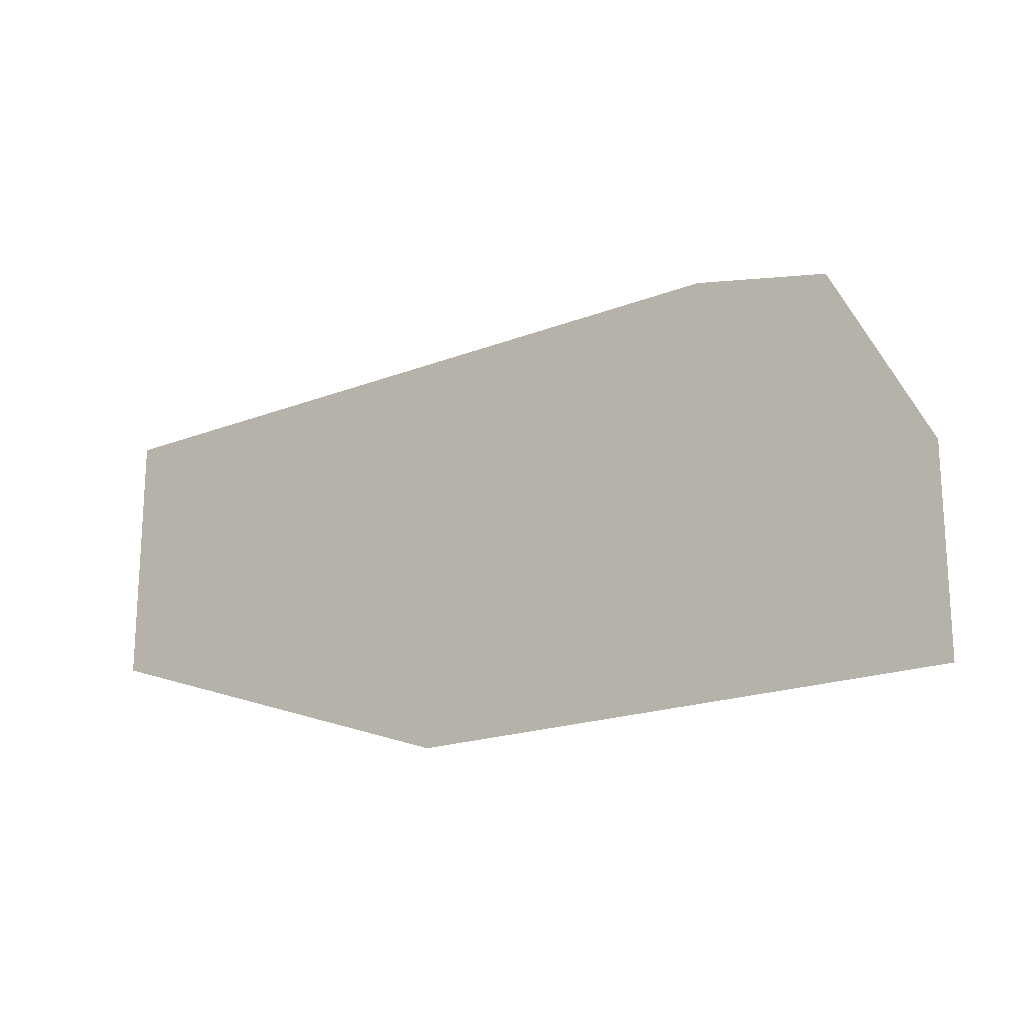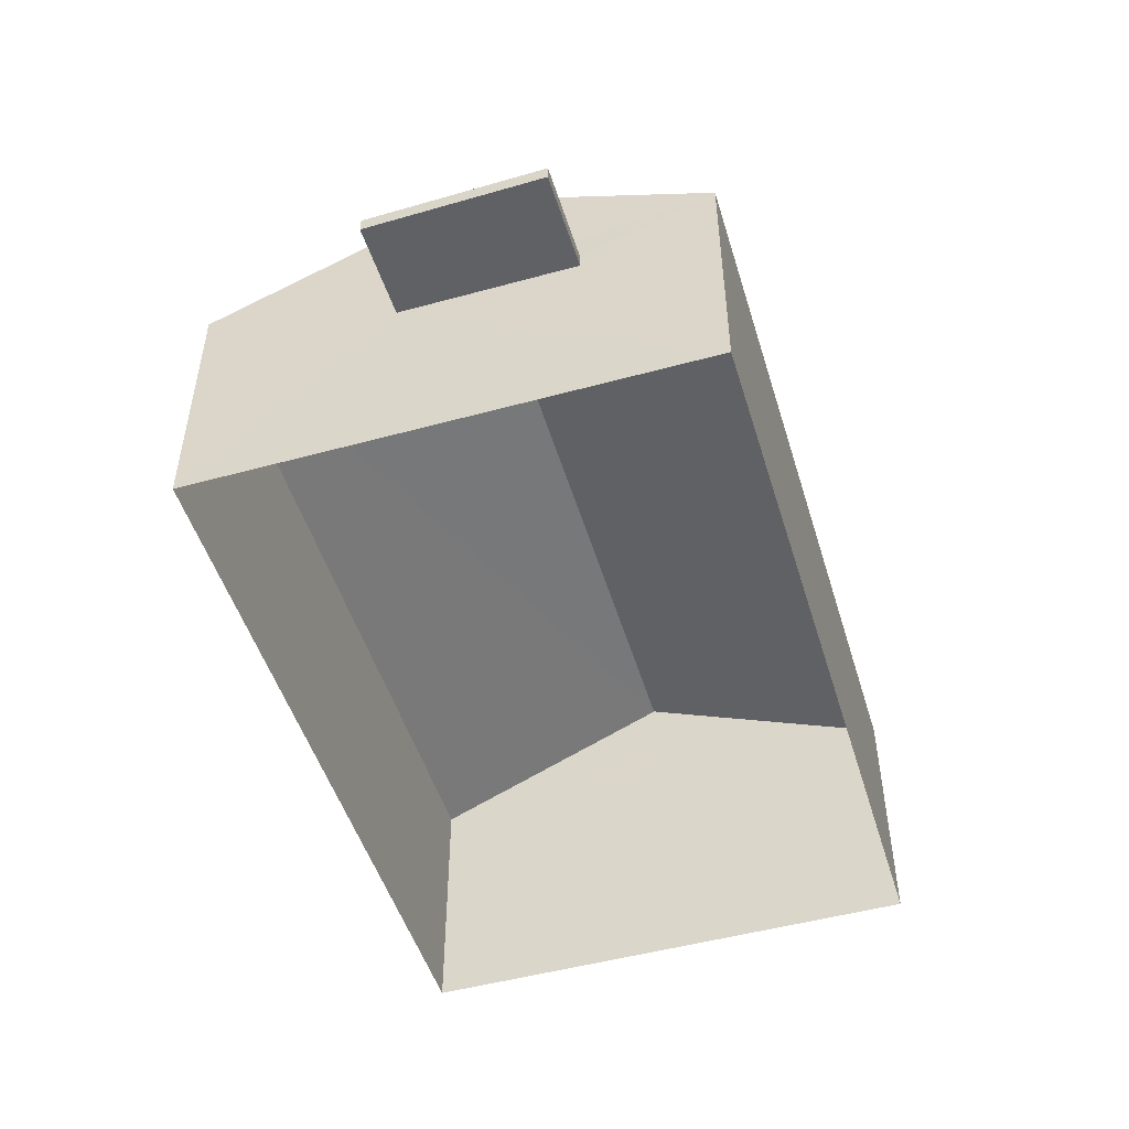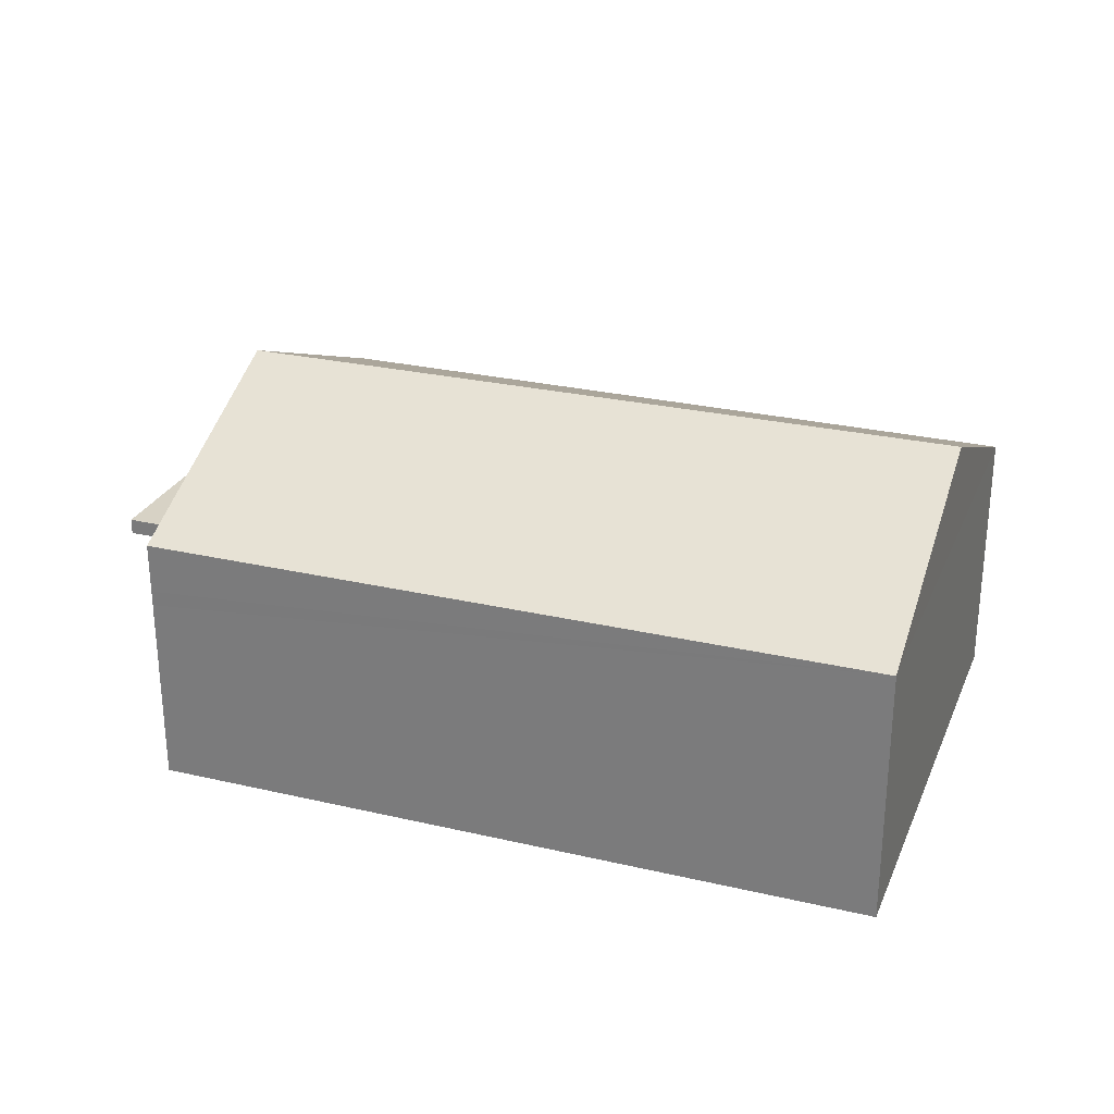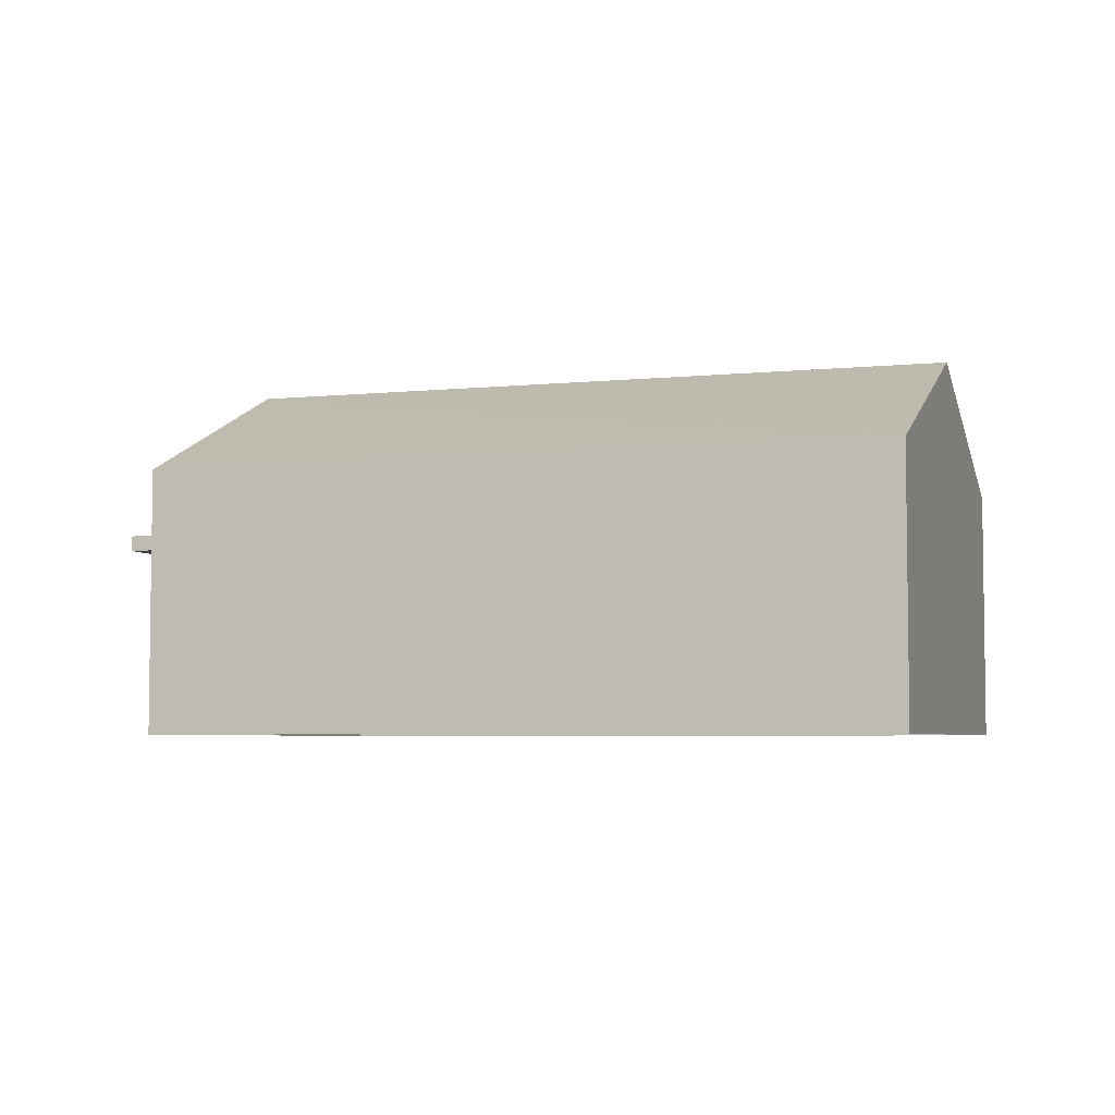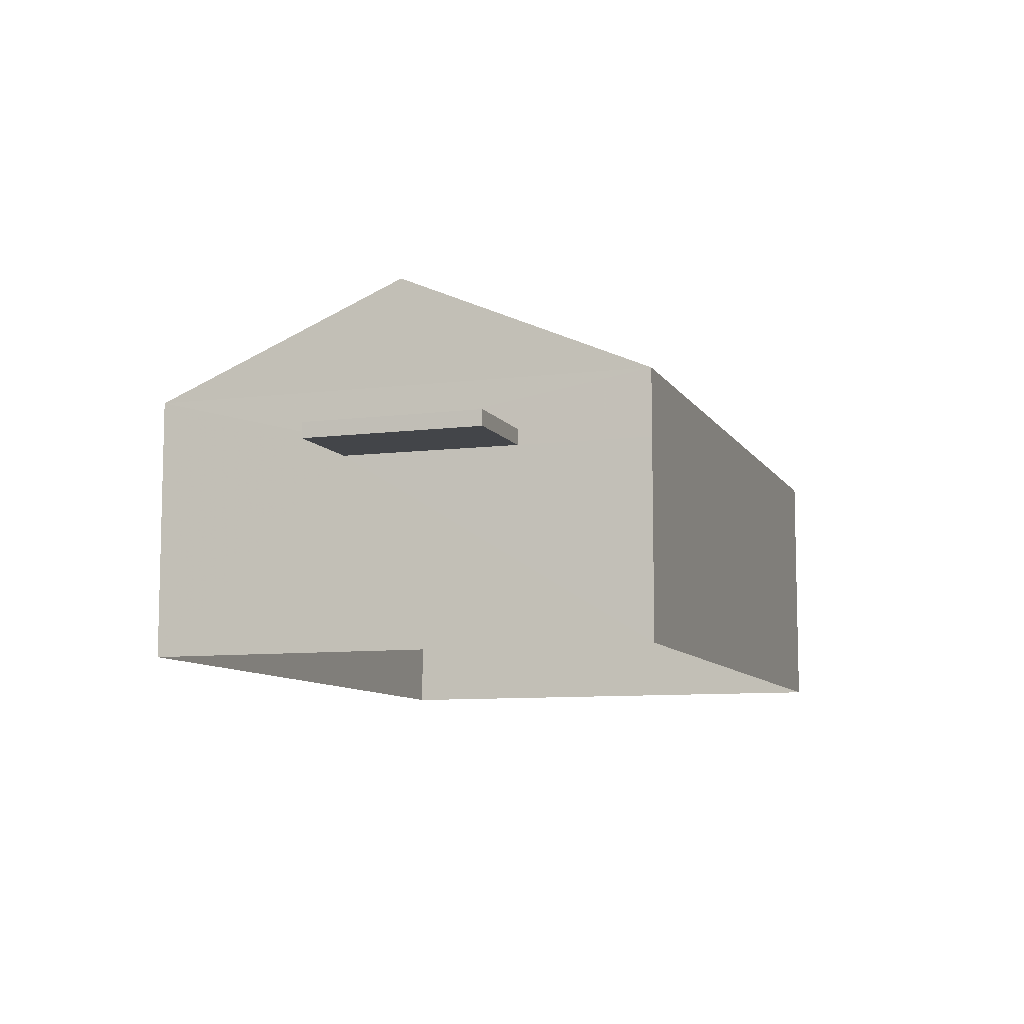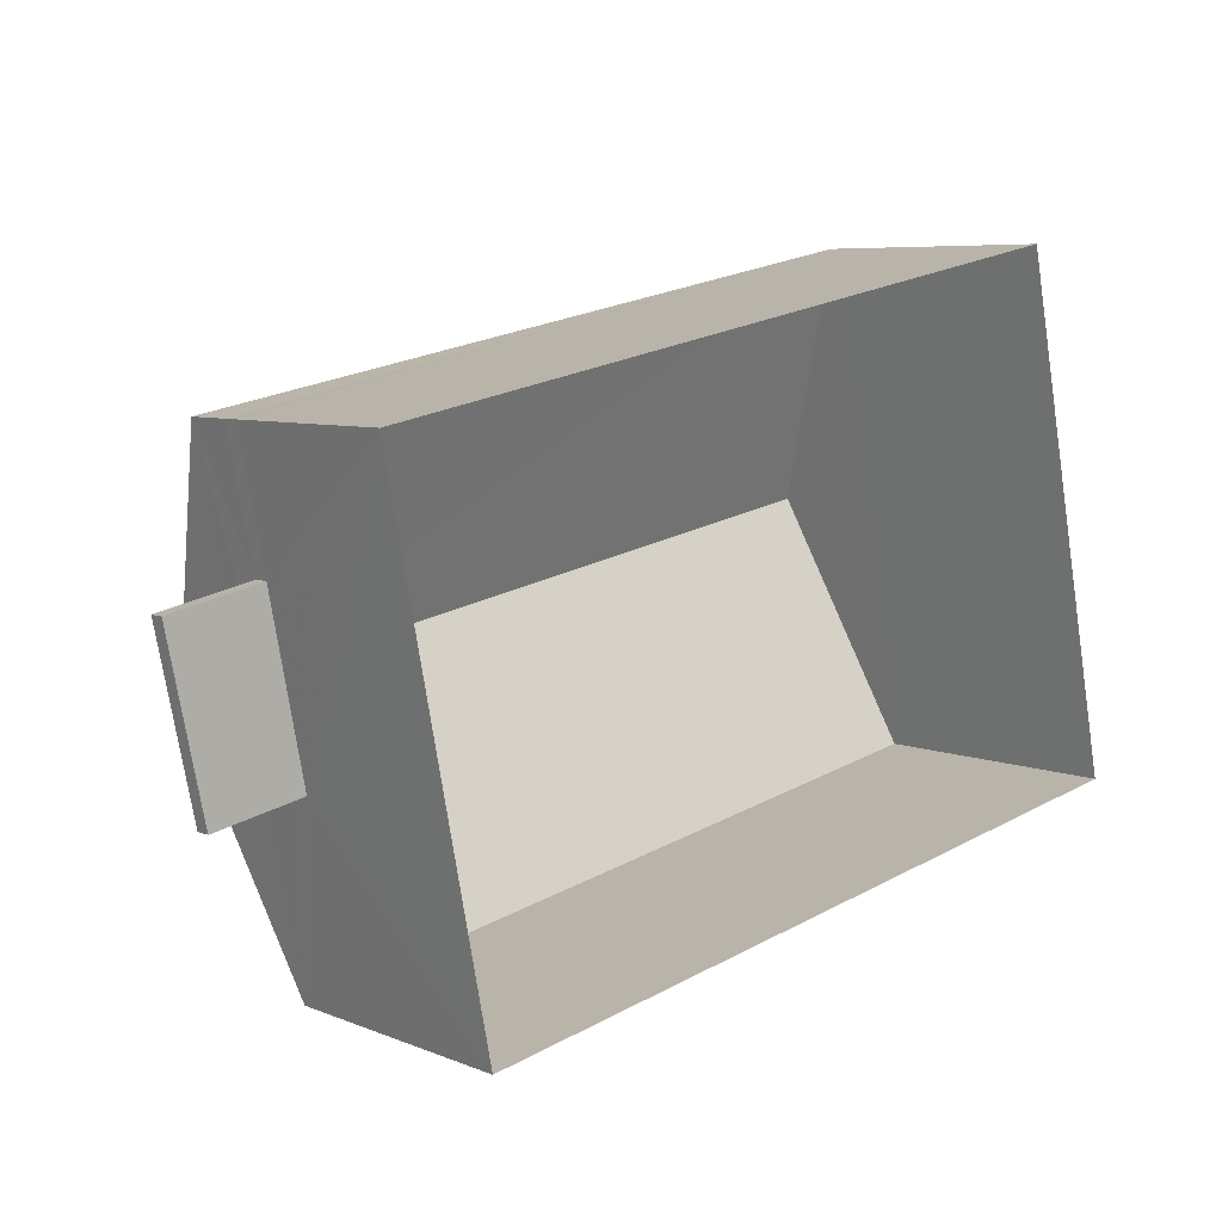
<metadata>
{"format":"obj","ext":"obj","renderer":"f3d","projection":"perspective","resolution":1024,"background":"white","views":[{"elev":-18.8,"azim":-154.3,"up":"+Z"},{"elev":-49.6,"azim":95.6,"up":"+Z"},{"elev":27.4,"azim":-171.5,"up":"+Z"},{"elev":-4.9,"azim":-172.8,"up":"+Z"},{"elev":-8.9,"azim":97.2,"up":"+Z"},{"elev":6.7,"azim":139.4,"up":"+Y"}]}
</metadata>
<code>
v -8.894e+04 -1.004e+05 2.655
v -8.895e+04 -1.004e+05 2.653
v -8.894e+04 -1.004e+05 2.653
v -8.895e+04 -1.004e+05 2.655
v -8.894e+04 -1.004e+05 5.778
v -8.894e+04 -1.004e+05 5.777
v -8.894e+04 -1.004e+05 5.778
v -8.894e+04 -1.004e+05 5.777
v -8.895e+04 -1.004e+05 8.603
v -8.894e+04 -1.004e+05 8.603
v -8.895e+04 -1.004e+05 6.847
v -8.894e+04 -1.004e+05 6.028
v -8.894e+04 -1.004e+05 6.028
v -8.894e+04 -1.004e+05 6.027
v -8.894e+04 -1.004e+05 6.027
v -8.894e+04 -1.004e+05 6.848
v -8.895e+04 -1.004e+05 6.848
v -8.894e+04 -1.004e+05 6.847
v -8.894e+04 -1.004e+05 6.027
v -8.894e+04 -1.004e+05 5.777
f 1 2 3
f 1 4 2
f 5 6 7
f 5 8 6
f 9 10 11
f 12 13 14
f 15 12 14
f 16 9 17
f 11 10 18
f 10 9 16
f 15 14 6
f 8 15 6
f 10 16 18
f 15 19 18
f 8 3 20
f 3 5 1
f 18 16 12
f 16 1 5
f 8 5 3
f 15 18 12
f 16 5 12
f 12 7 13
f 12 5 7
f 14 13 7
f 6 14 7
f 11 2 4
f 17 11 4
f 3 2 20
f 2 11 20
f 20 11 19
f 11 18 19
f 9 11 17
f 16 4 1
f 16 17 4
f 15 20 19
f 15 8 20

</code>
